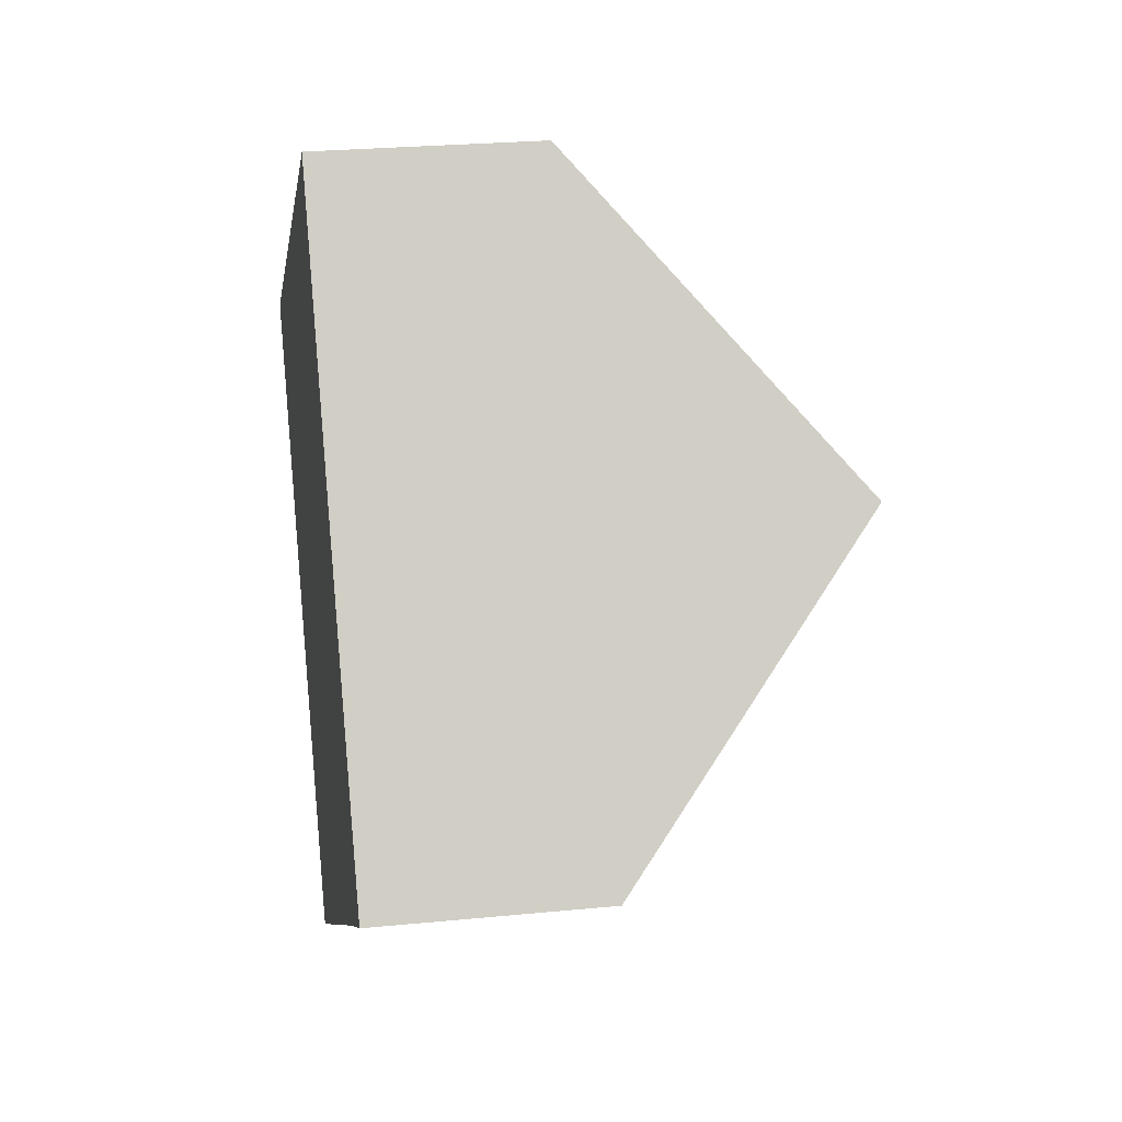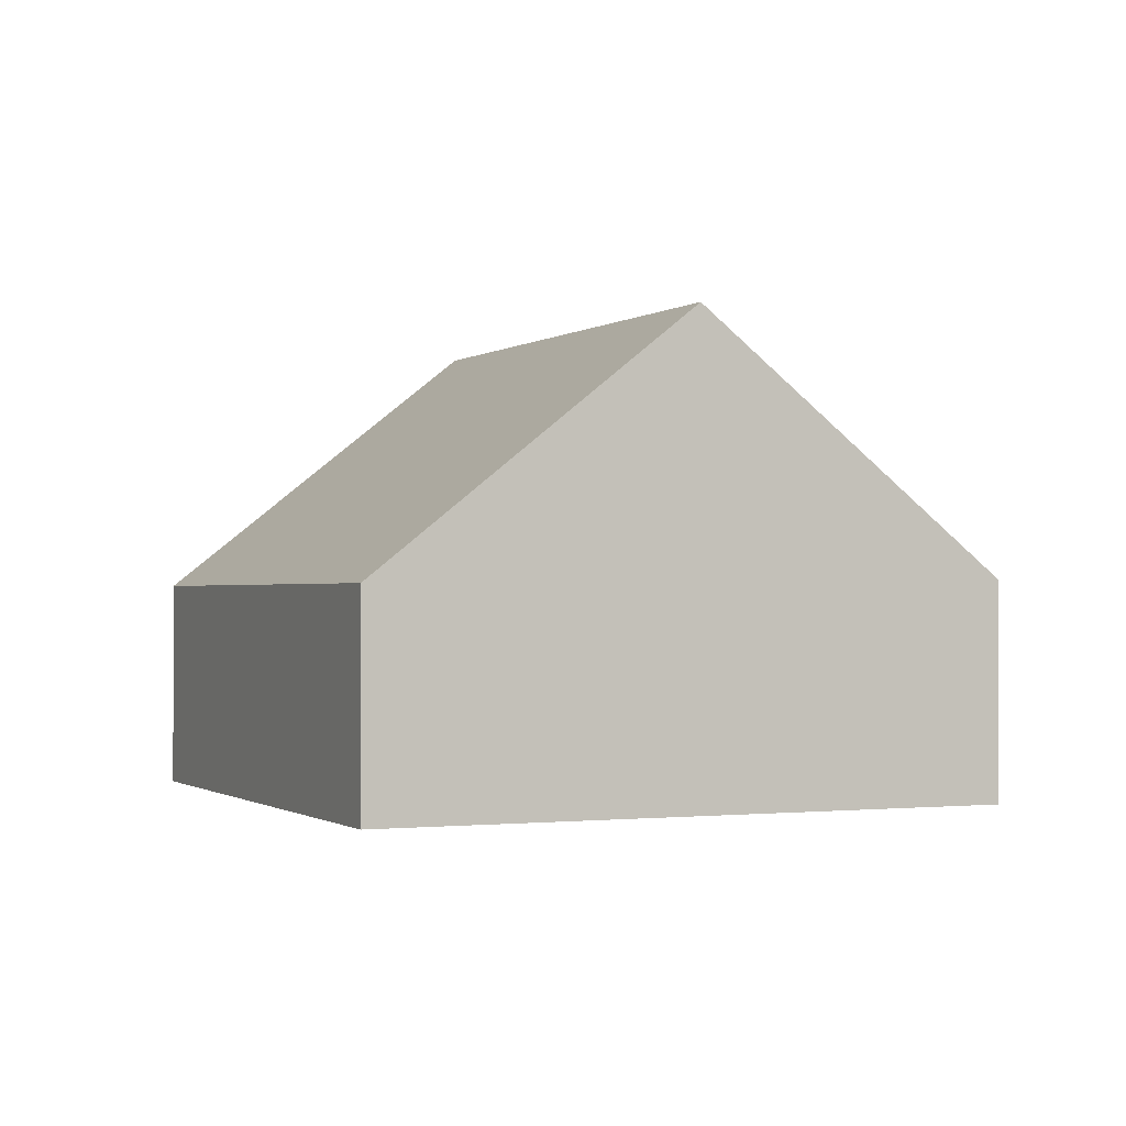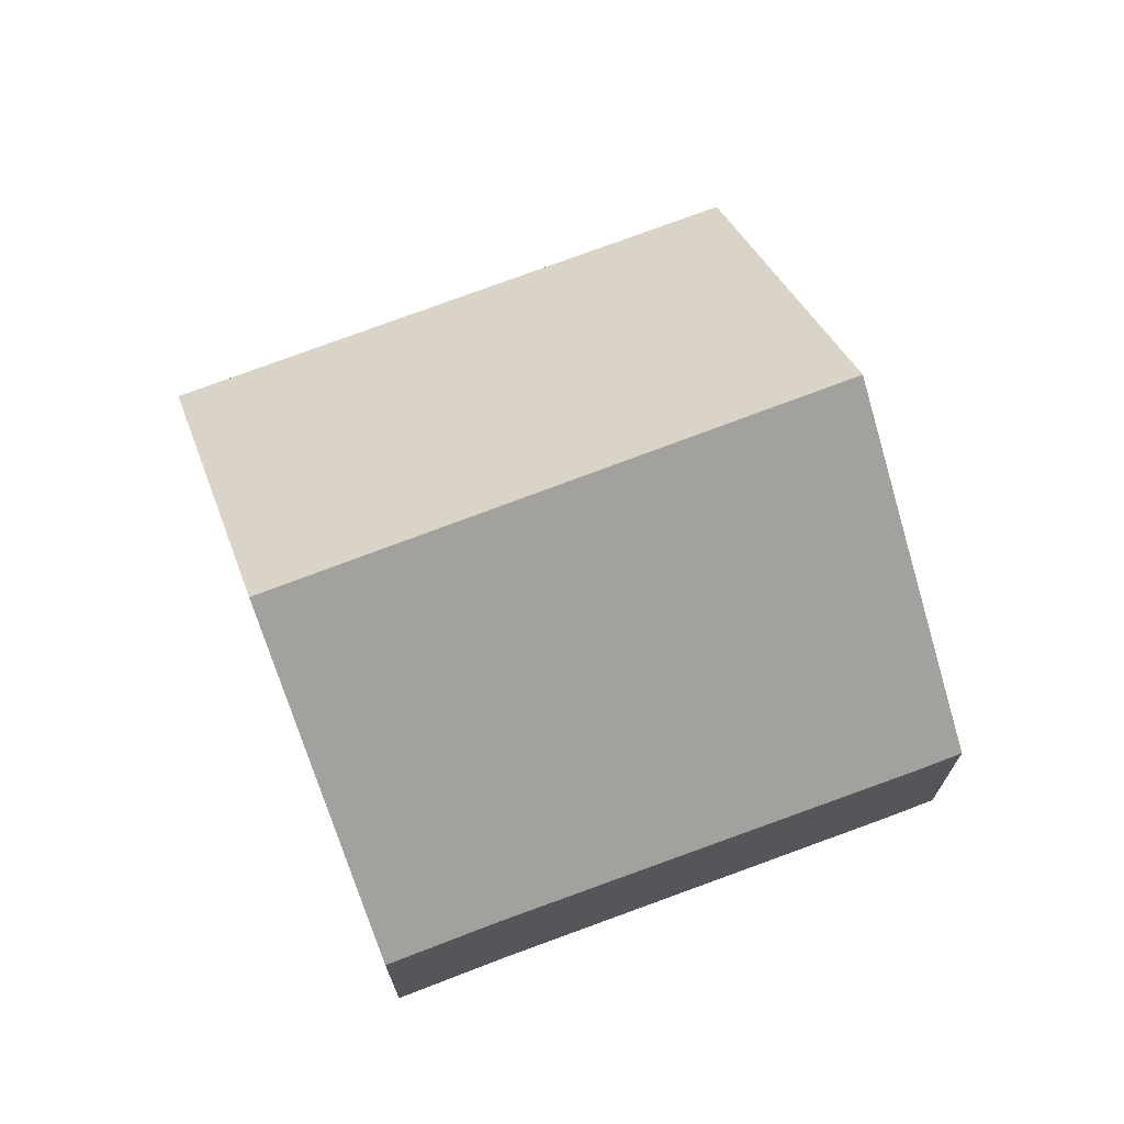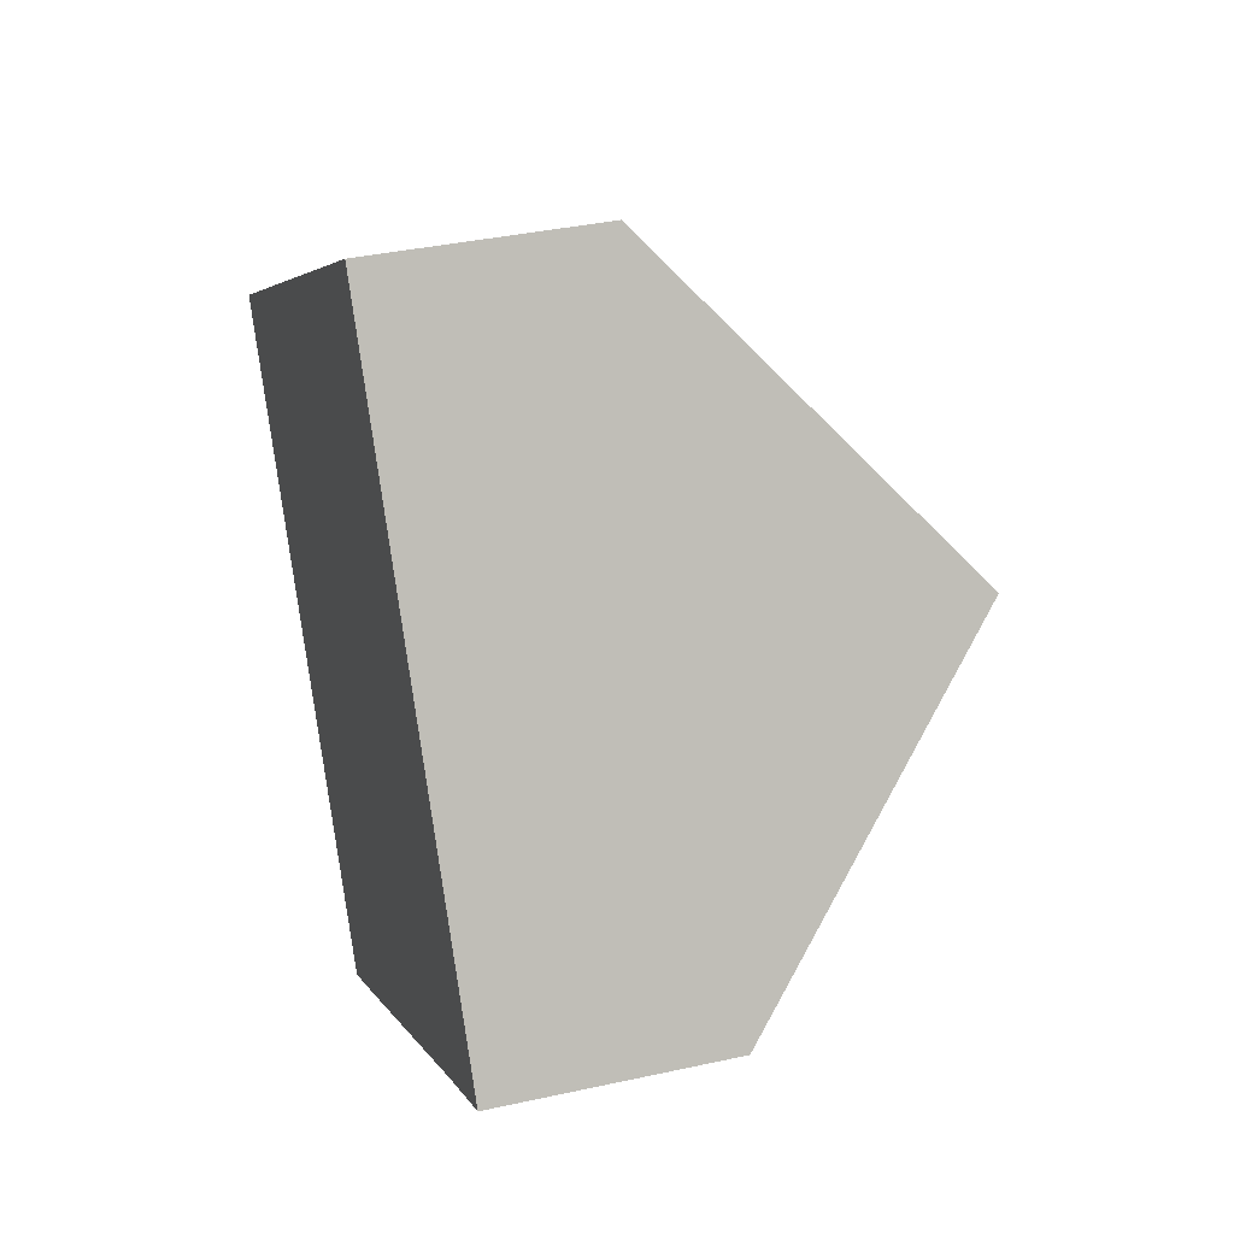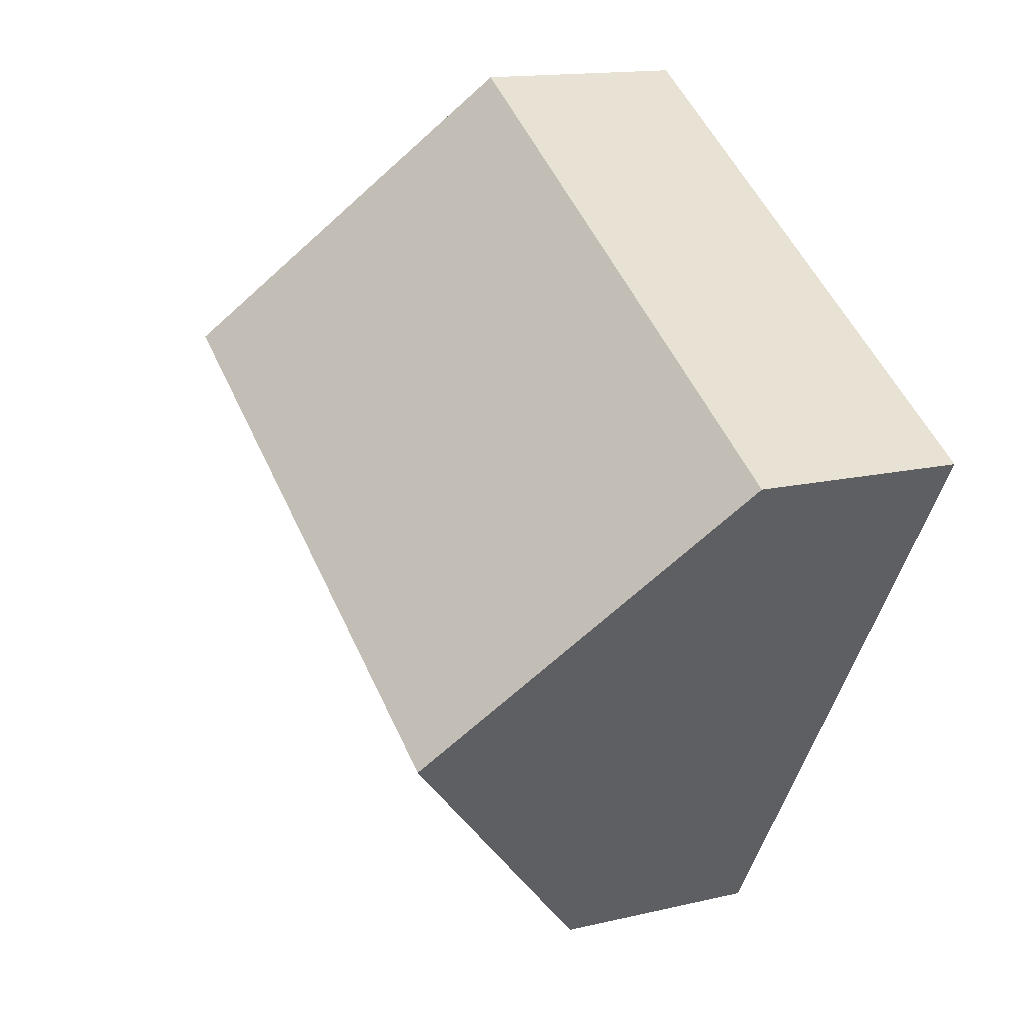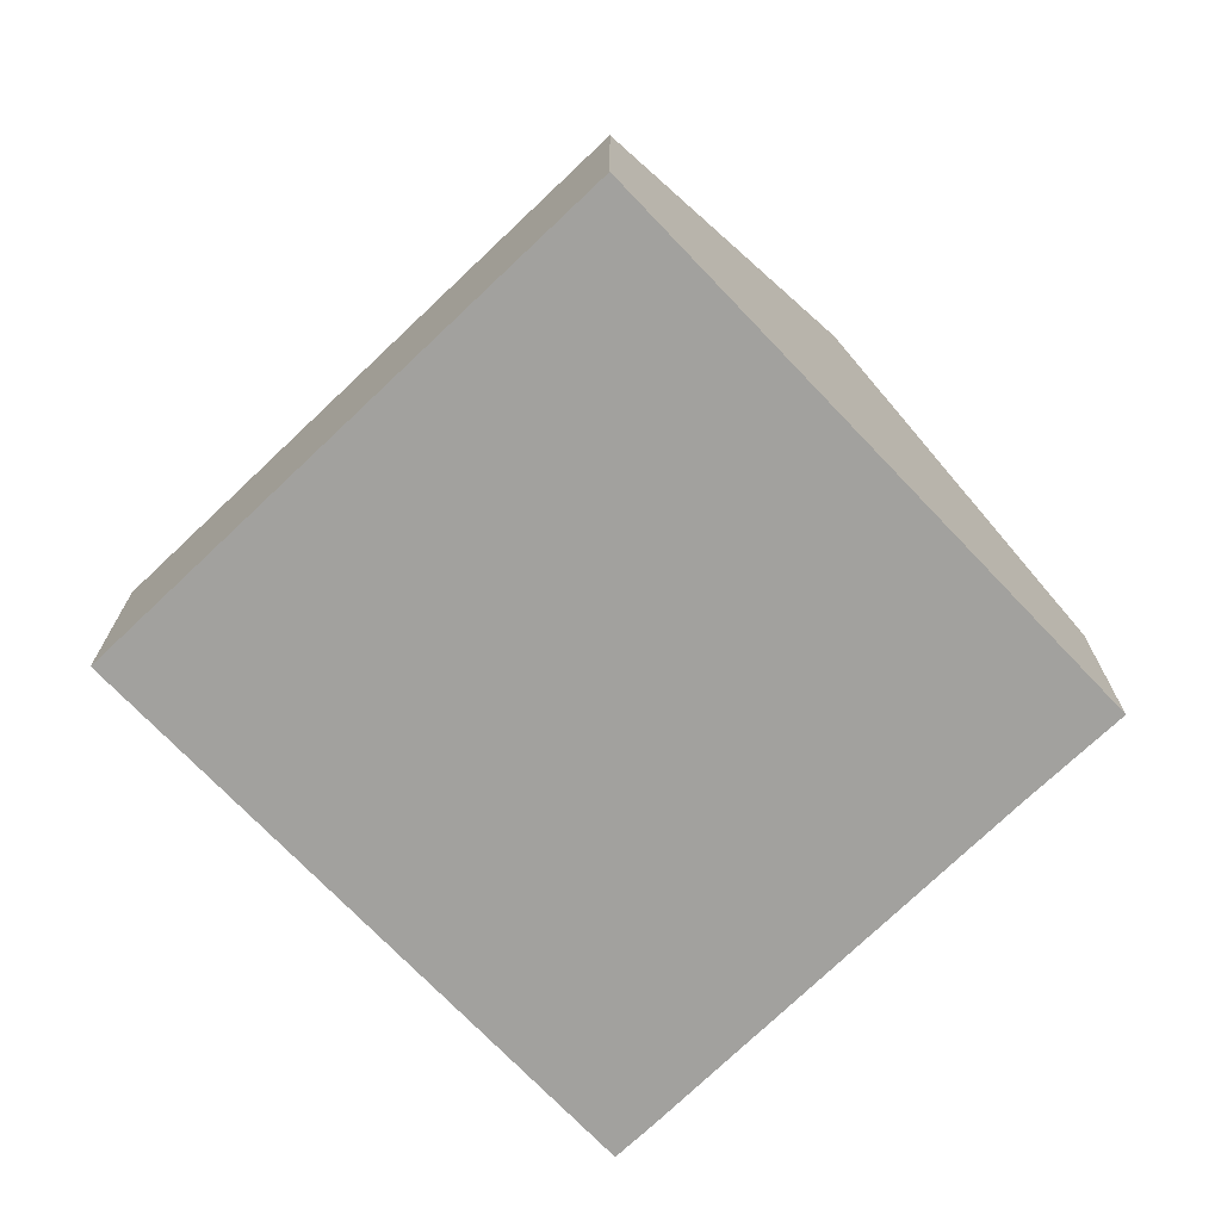
<metadata>
{"format":"obj","ext":"obj","renderer":"f3d","projection":"perspective","resolution":1024,"background":"white","views":[{"elev":25.5,"azim":81.0,"up":"+Z"},{"elev":-0.8,"azim":34.4,"up":"+Y"},{"elev":71.6,"azim":127.1,"up":"+Y"},{"elev":36.5,"azim":73.9,"up":"+Z"},{"elev":14.4,"azim":-117.6,"up":"+Z"},{"elev":-72.1,"azim":11.8,"up":"+Y"}]}
</metadata>
<code>
v  5.583 1.581 -2.101
v  5.082 3.421 0.34
v  6.314 1.581 -1.648
v  2.805 1.539 -3.885
v  2.517 1.539 -4.063
v  1.257 3.421 -2.029
v  3.825 1.543 2.369
v  0 1.543 9.448e-17
v  0 0 0
v  3.825 -1.451e-16 2.369
v  5.082 -2.082e-17 0.34
v  6.314 1.009e-16 -1.648
v  5.583 1.286e-16 -2.101
v  2.805 2.379e-16 -3.885
v  2.517 2.488e-16 -4.063
v  1.257 1.242e-16 -2.029
g defaultobject
f 1 2 3
f 2 1 4
f 2 4 5
f 2 5 6
f 7 6 8
f 6 7 2
f 9 7 8
f 7 9 10
f 10 2 7
f 2 10 11
f 2 11 3
f 3 11 12
f 12 1 3
f 1 12 13
f 1 13 4
f 4 13 14
f 4 14 5
f 5 14 15
f 5 8 6
f 8 5 9
f 9 5 16
f 16 5 15
f 11 13 12
f 13 11 10
f 13 10 9
f 13 9 14
f 14 9 16
f 14 16 15

</code>
